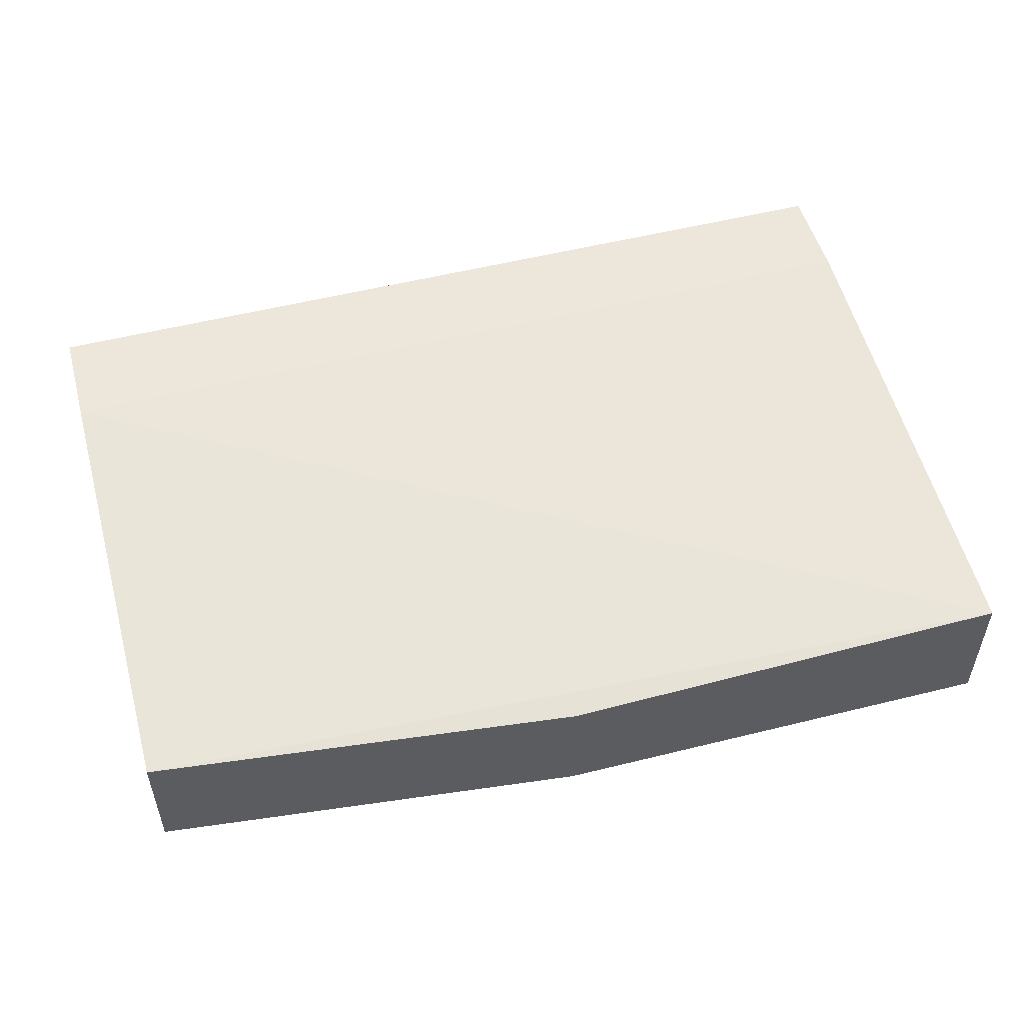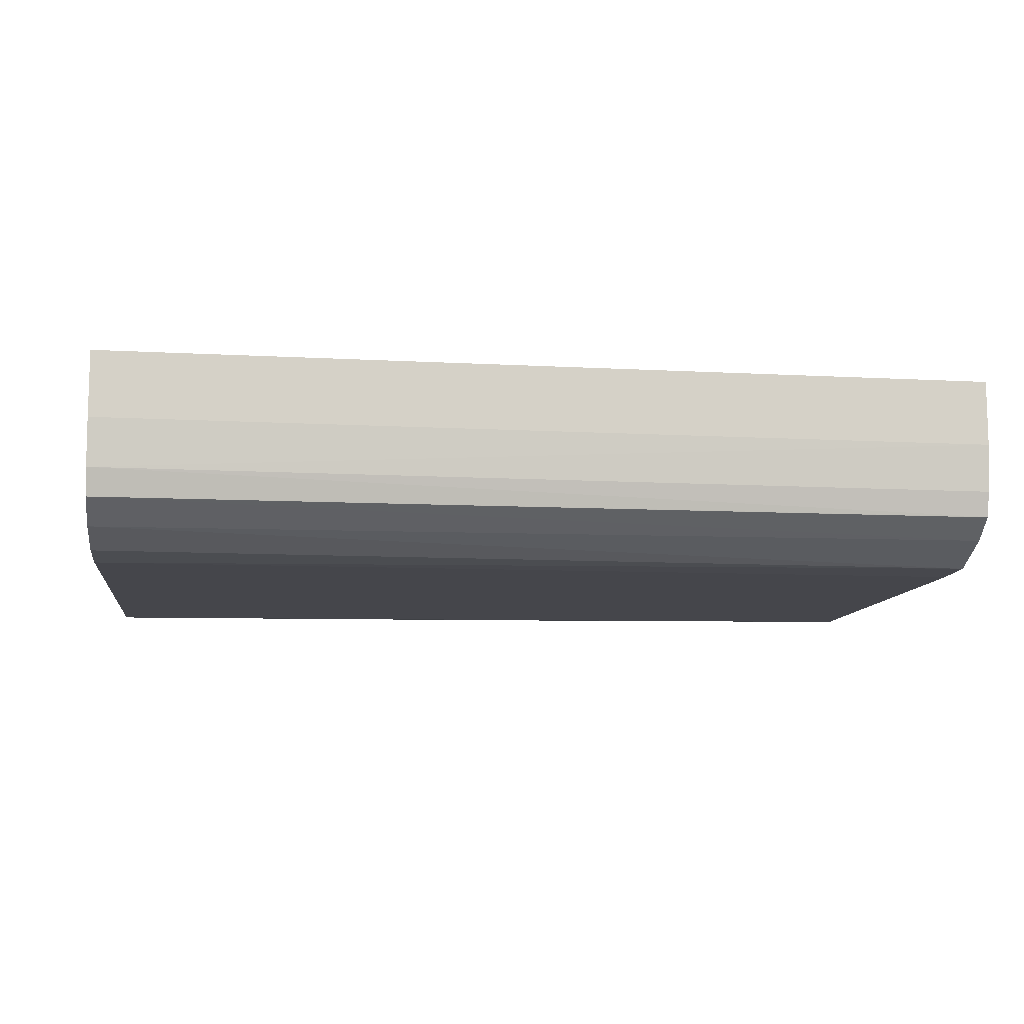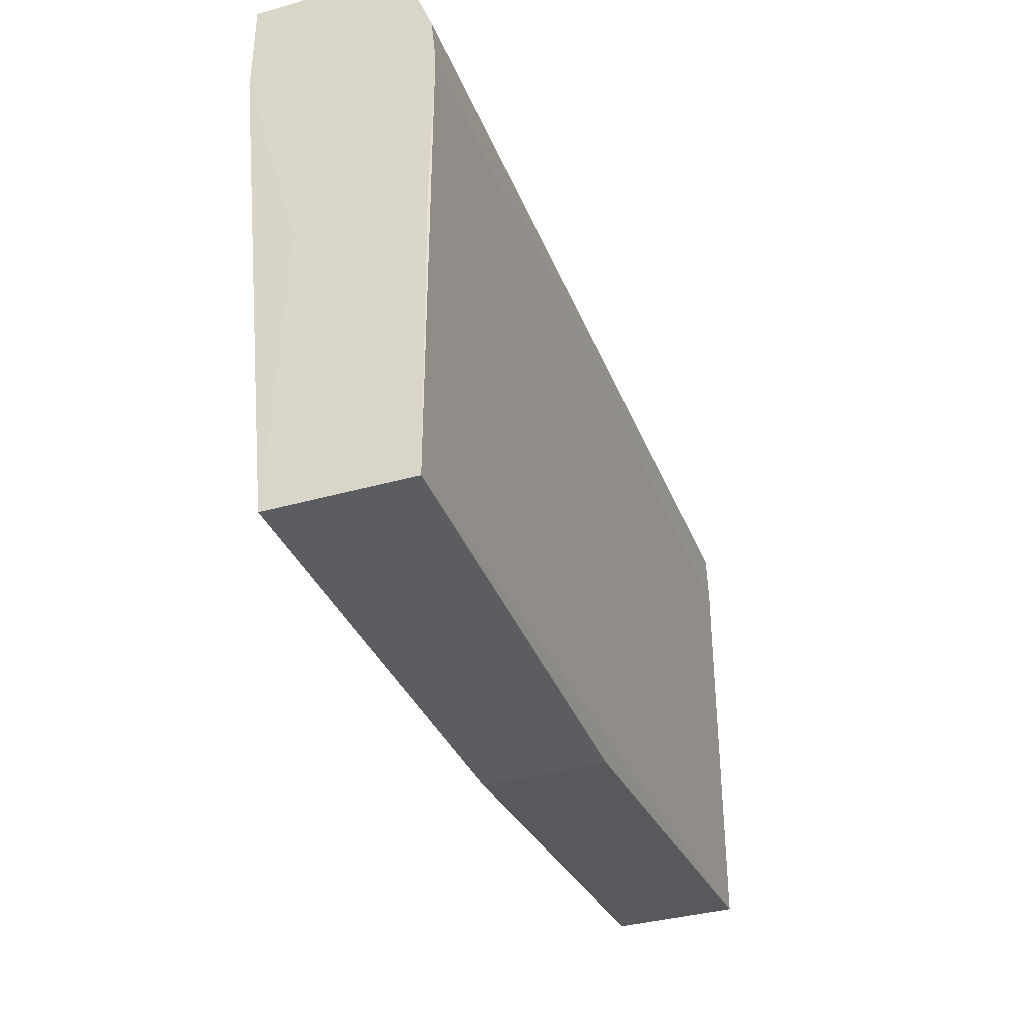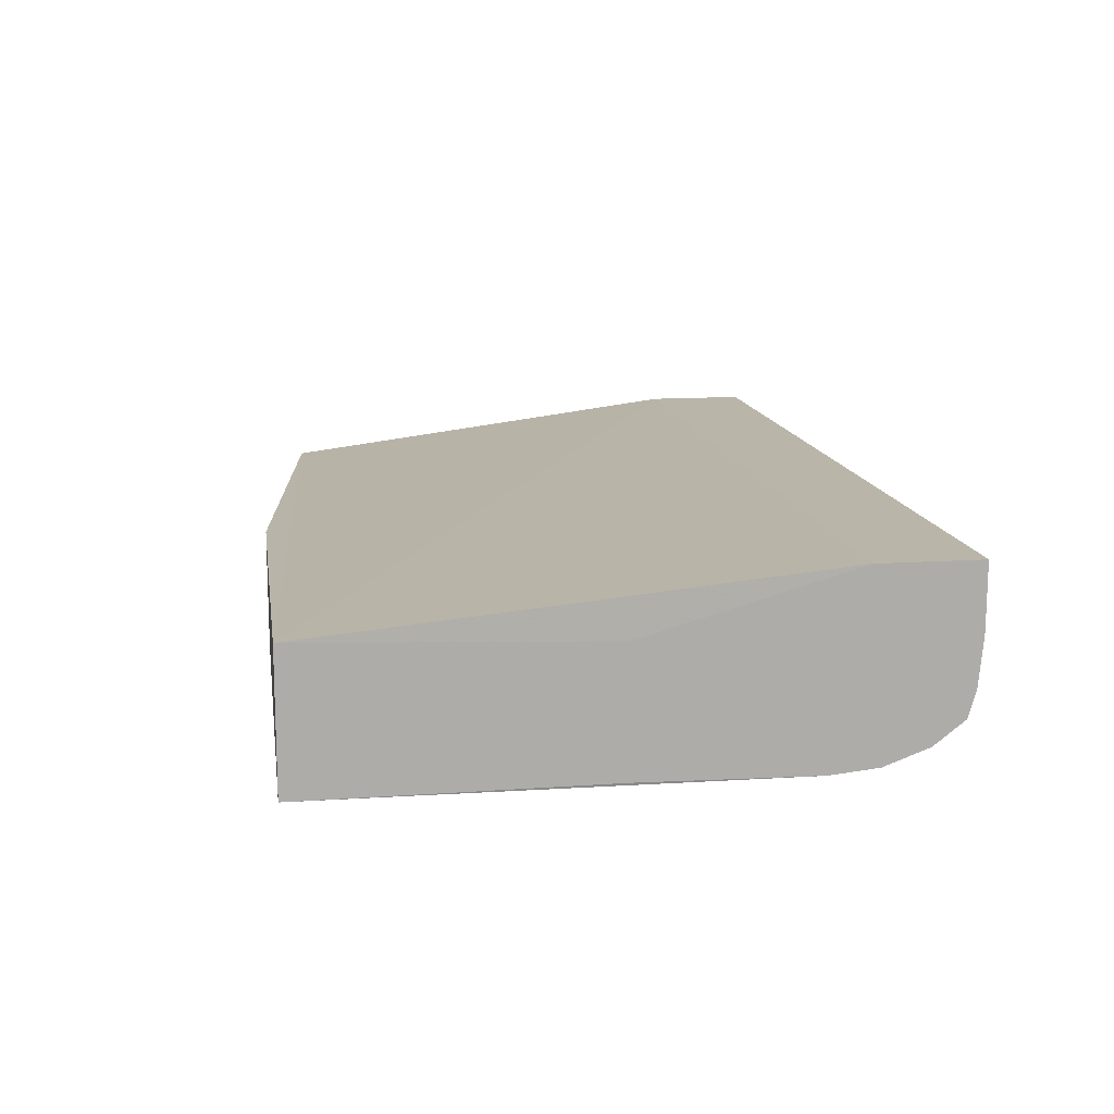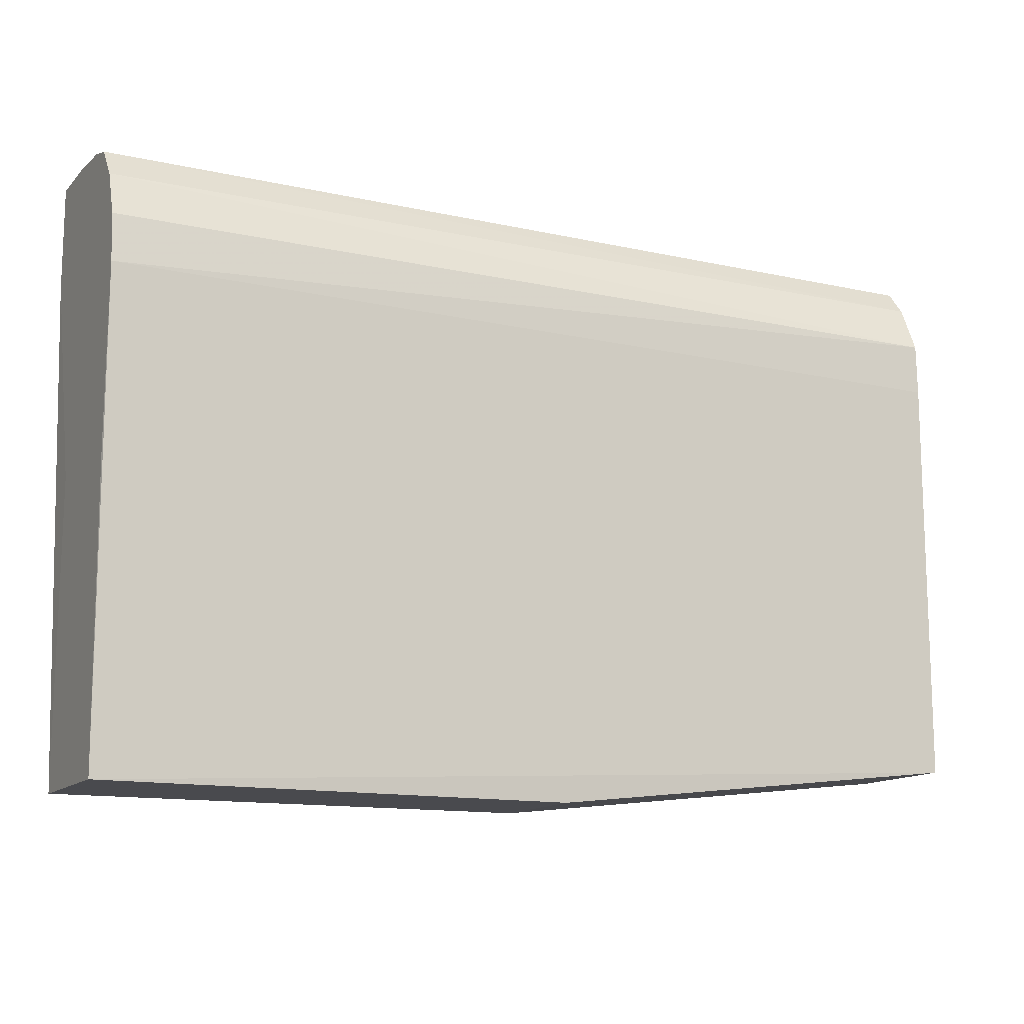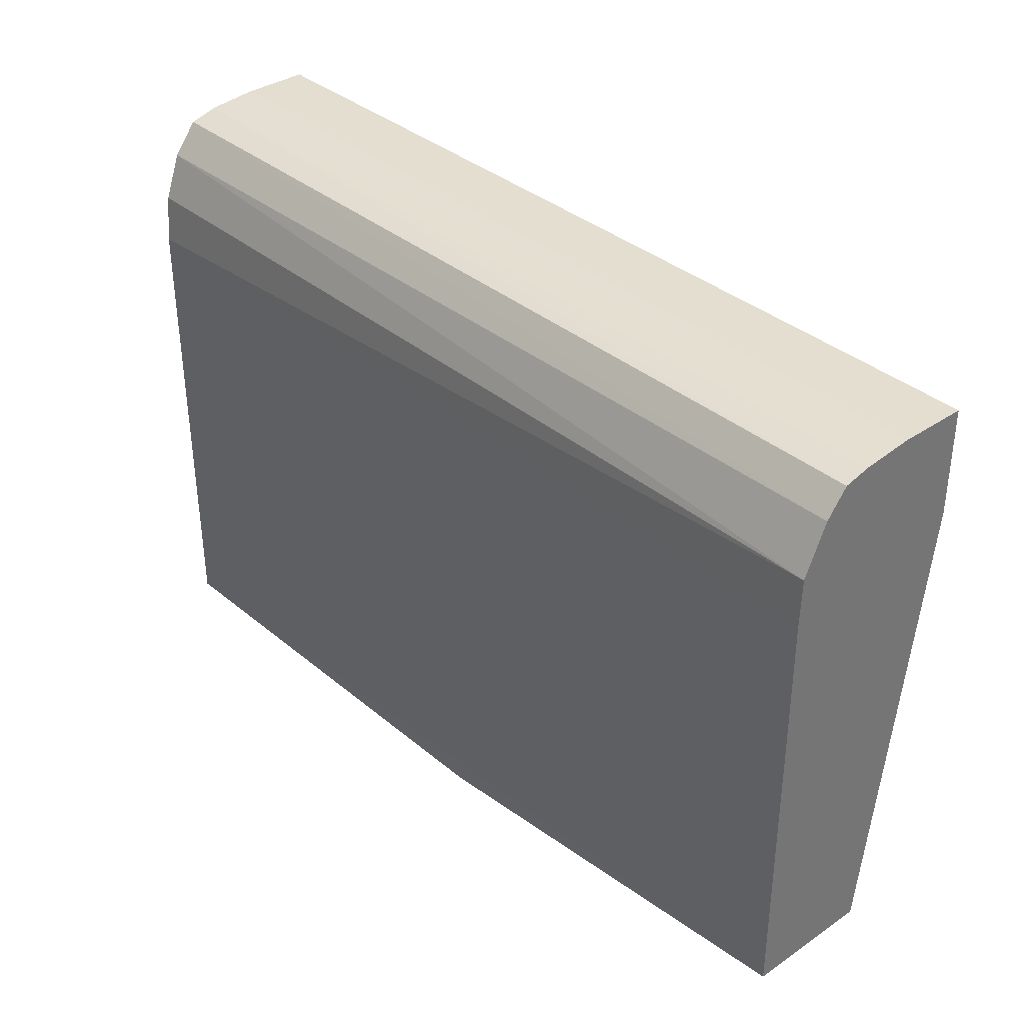
<metadata>
{"format":"obj","ext":"obj","renderer":"f3d","projection":"perspective","resolution":1024,"background":"white","views":[{"elev":51.8,"azim":164.7,"up":"+Y"},{"elev":-10.3,"azim":-7.8,"up":"+Y"},{"elev":-36.6,"azim":-69.8,"up":"+Z"},{"elev":13.4,"azim":-98.7,"up":"+Y"},{"elev":-13.4,"azim":-26.3,"up":"+Z"},{"elev":35.6,"azim":48.1,"up":"+Z"}]}
</metadata>
<code>
v -0.4823 0.4503 0.1287
v -0.4829 0.4498 0.315
v -0.4829 0.451 0.2459
v -0.4823 0.5048 0.1287
v -0.2977 0.452 0.1287
v -0.124 0.4516 0.1485
v -0.4829 0.4517 0.3341
v -0.124 0.4512 0.3136
v -0.124 0.4517 0.3341
v -0.4829 0.5006 0.2459
v -0.2977 0.5005 0.1287
v -0.4829 0.524 0.3285
v -0.124 0.524 0.3266
v -0.124 0.501 0.1485
v -0.4829 0.4583 0.3519
v -0.124 0.4605 0.3534
v -0.4829 0.524 0.3689
v -0.124 0.524 0.3679
v -0.4829 0.4677 0.3641
v -0.124 0.4685 0.3633
v -0.4829 0.5168 0.3689
v -0.124 0.5168 0.3679
v -0.4829 0.4786 0.3671
v -0.124 0.4686 0.3634
v -0.4829 0.4977 0.3689
v -0.124 0.4977 0.3679
v -0.124 0.4786 0.3658
f 1 2 3
f 1 3 10
f 1 10 4
f 1 4 11
f 1 11 5
f 1 5 6
f 1 6 2
f 2 7 15
f 2 15 19
f 2 19 23
f 2 23 25
f 2 25 21
f 2 21 17
f 2 17 12
f 2 12 10
f 2 10 3
f 2 6 8
f 2 8 9
f 2 9 7
f 4 10 12
f 4 12 13
f 4 13 14
f 4 14 11
f 5 11 14
f 5 14 6
f 6 14 13
f 6 13 18
f 6 18 22
f 6 22 26
f 6 26 27
f 6 27 24
f 6 24 20
f 6 20 16
f 6 16 9
f 6 9 8
f 7 9 15
f 9 16 15
f 12 17 18
f 12 18 13
f 15 16 19
f 16 20 19
f 17 21 22
f 17 22 18
f 19 20 24
f 19 24 23
f 21 25 22
f 22 25 26
f 23 24 27
f 23 27 26
f 23 26 25

</code>
